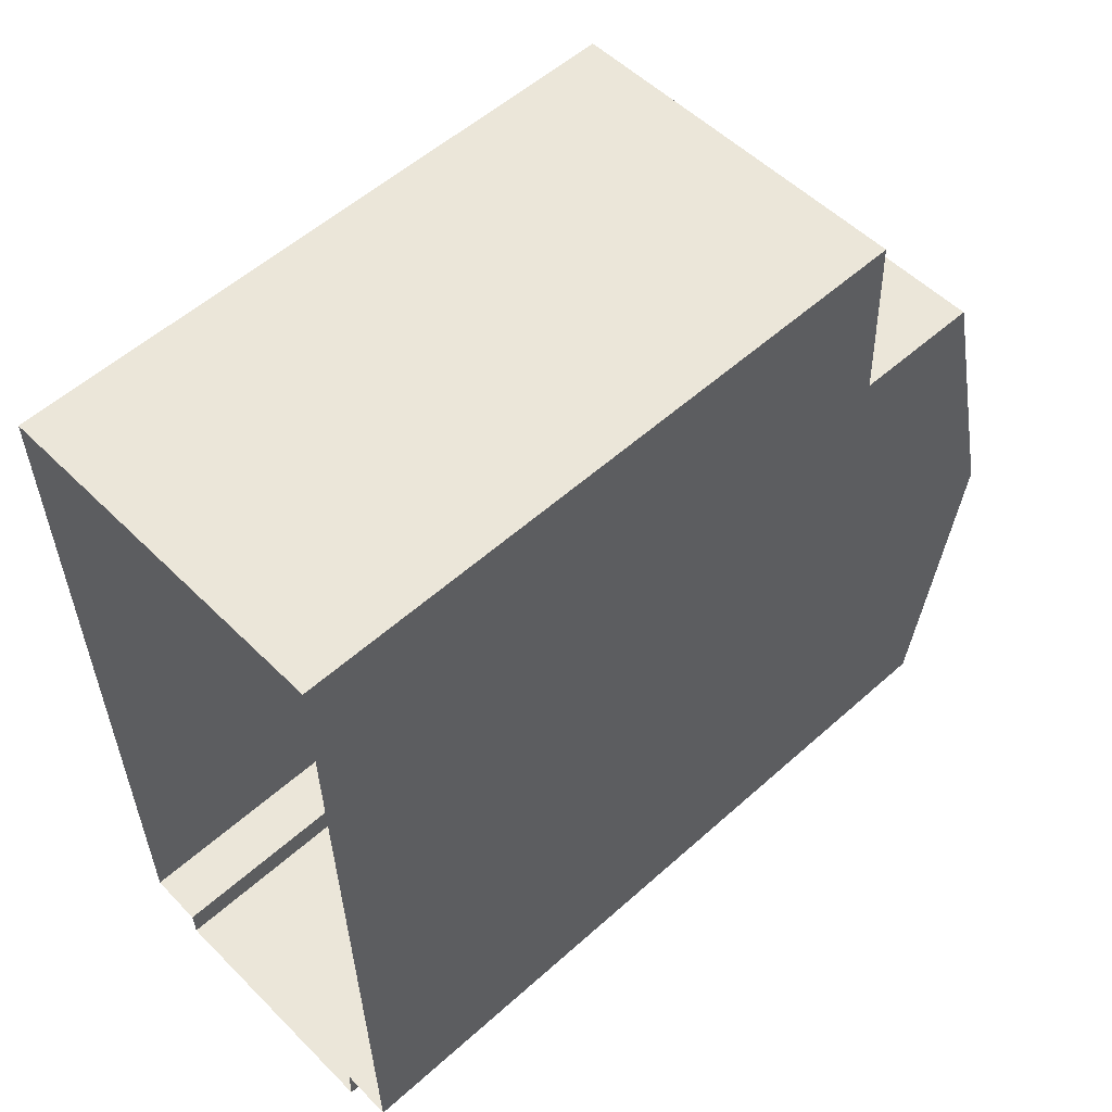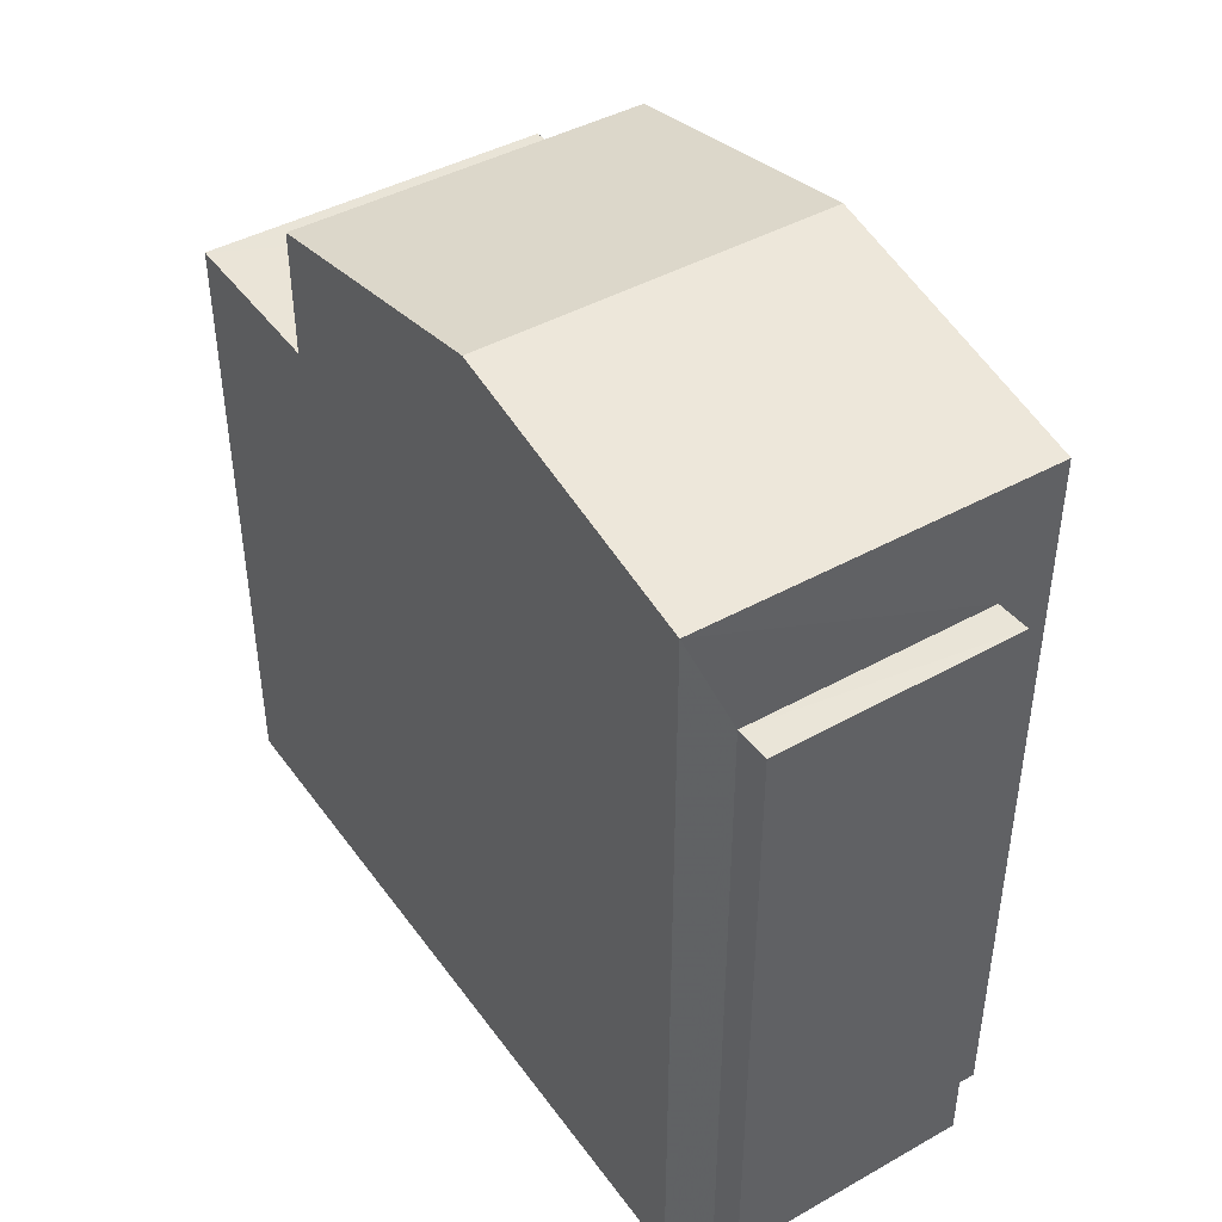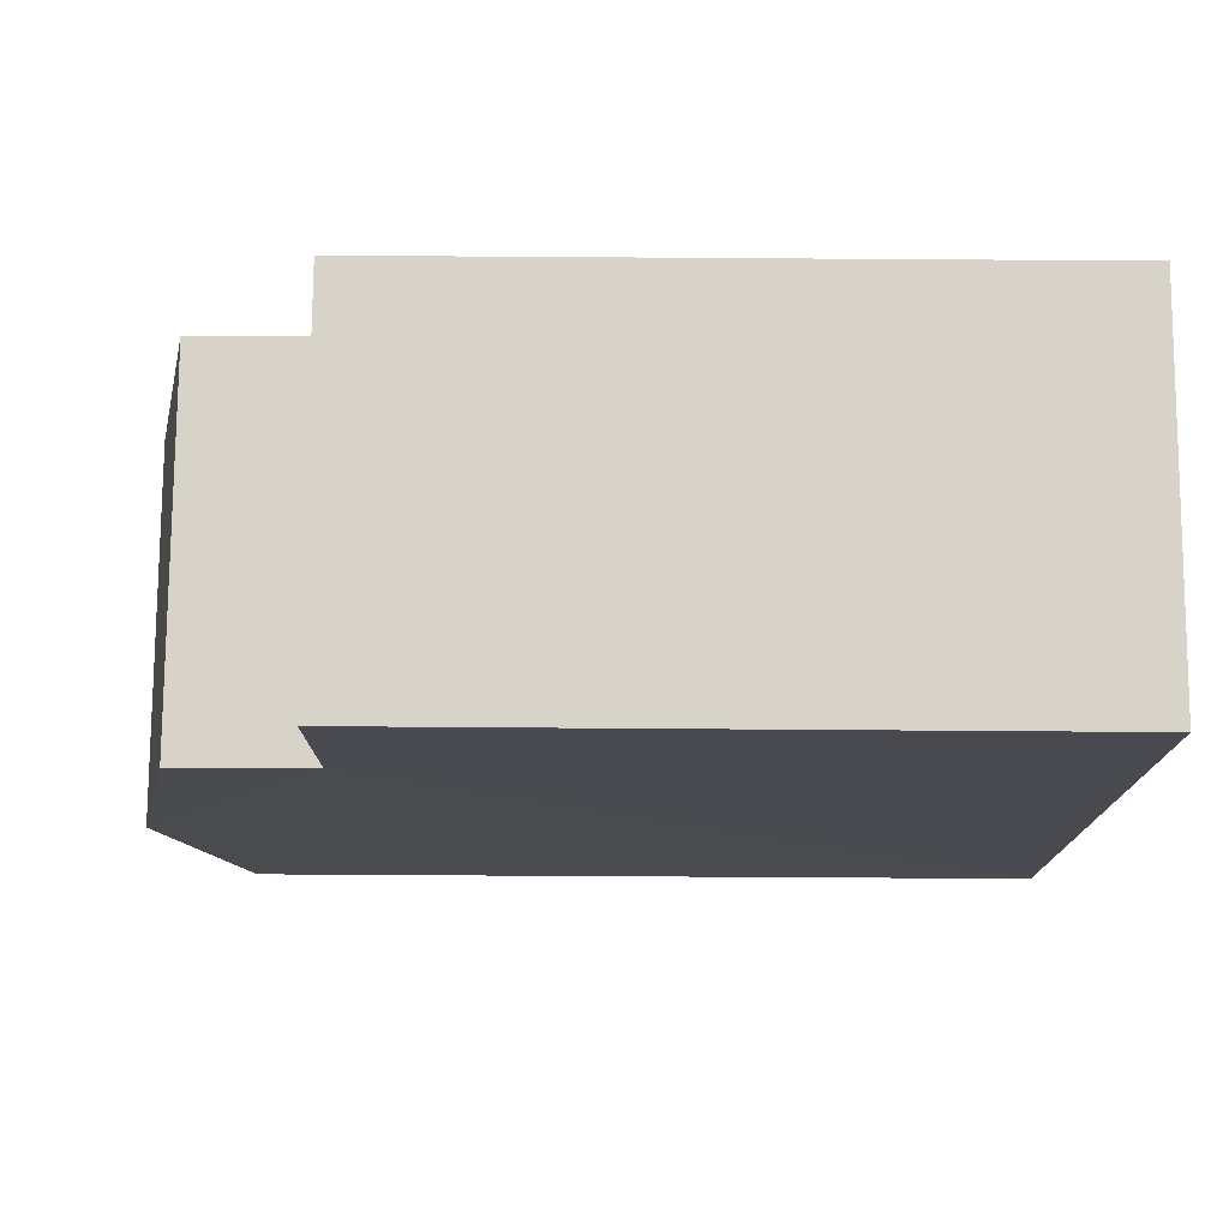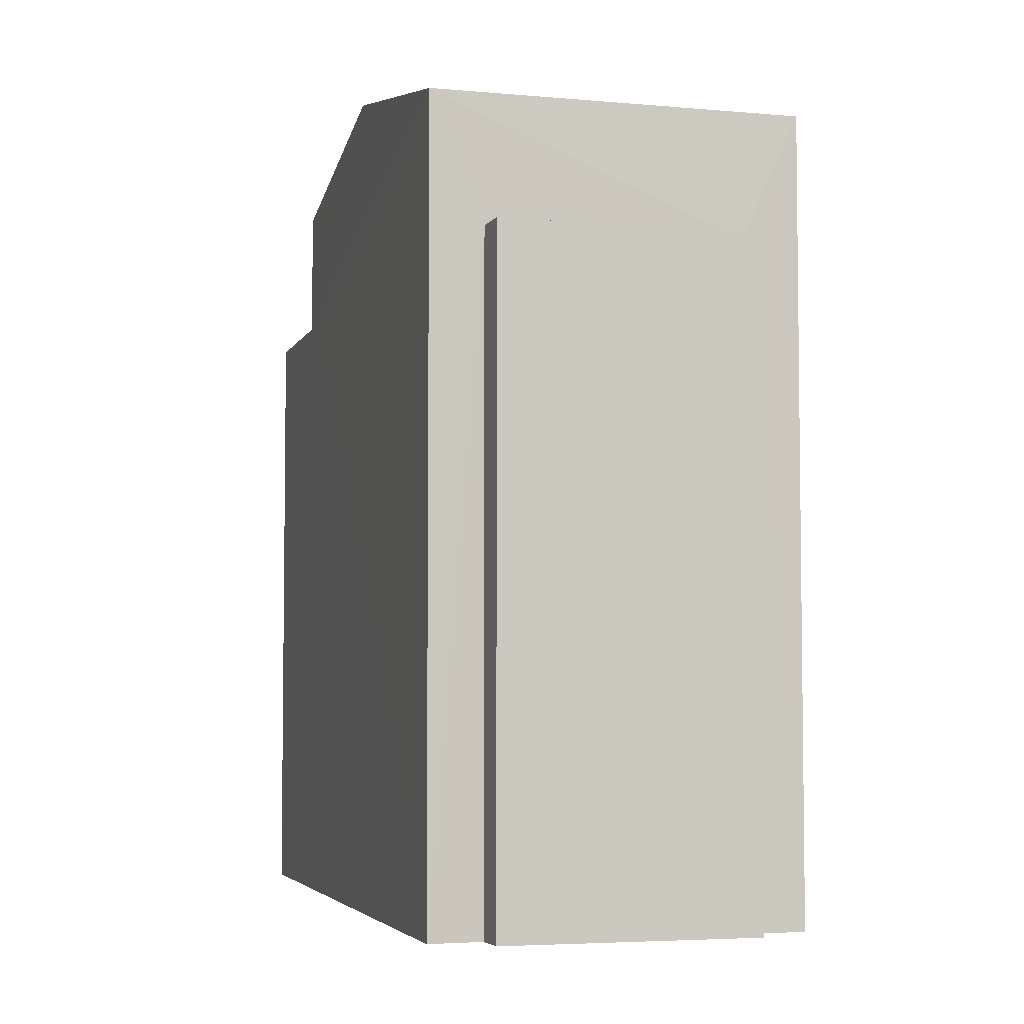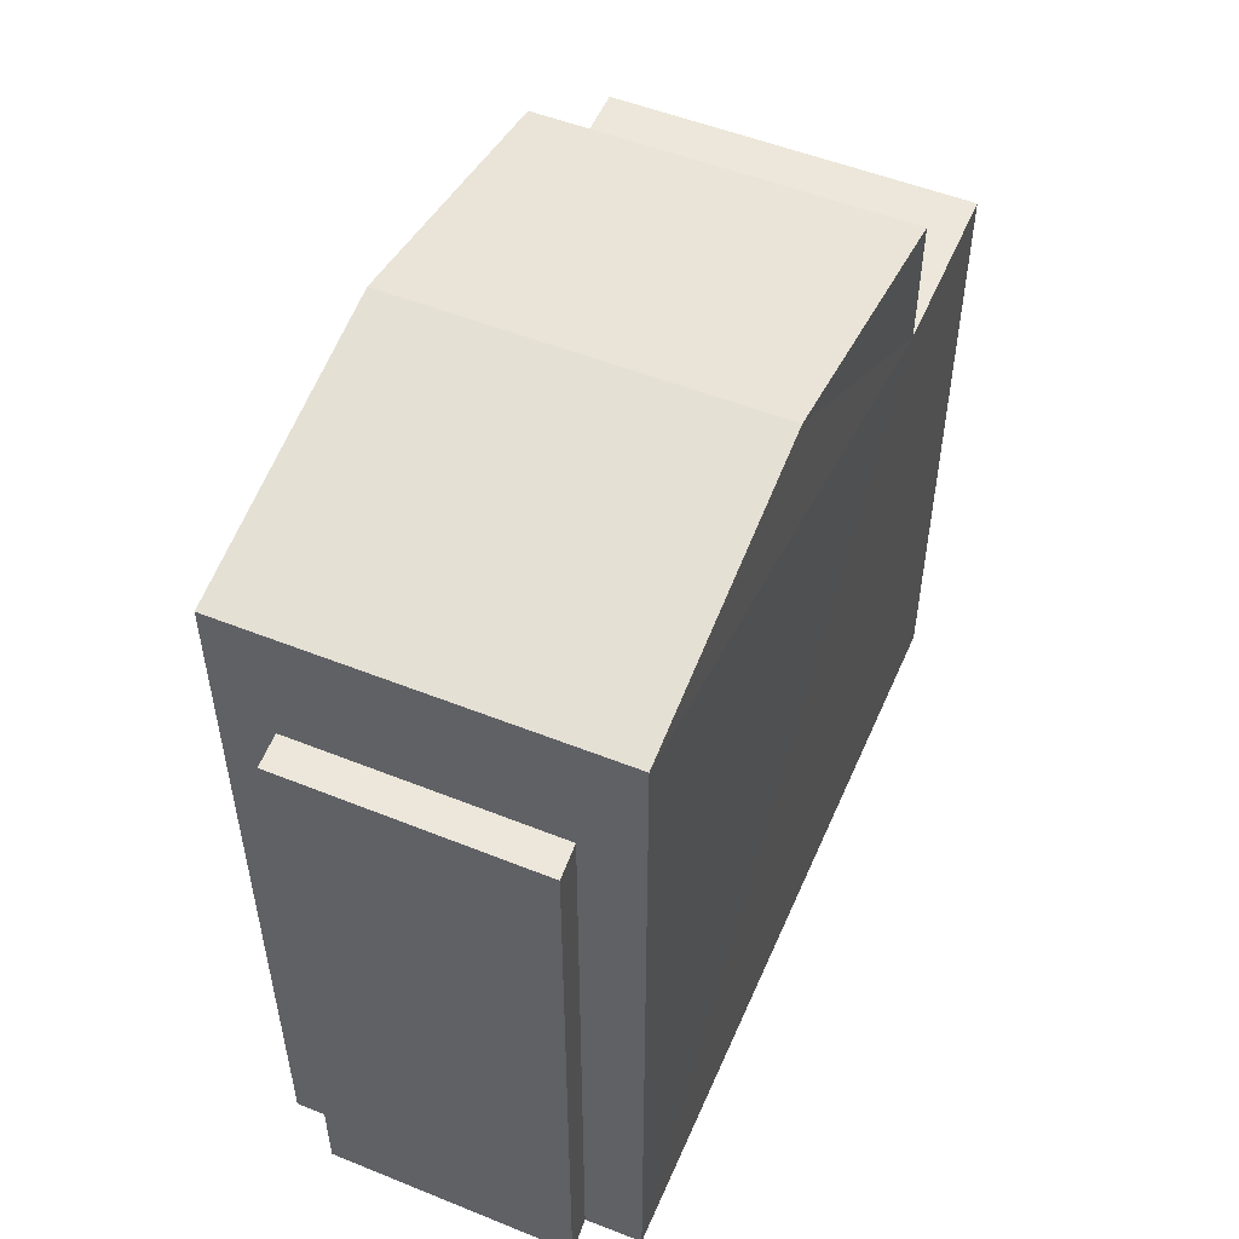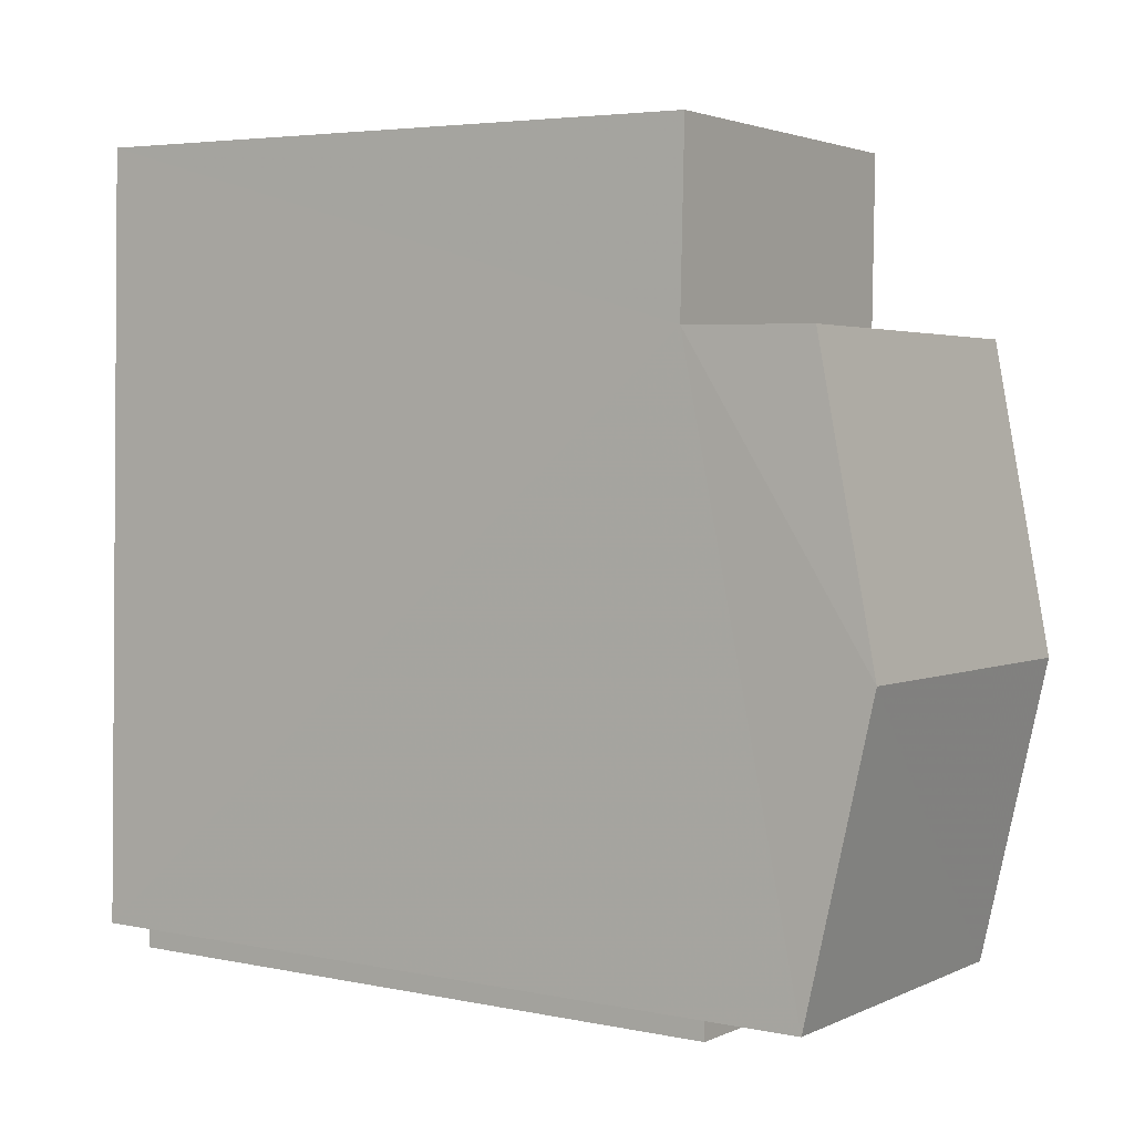
<metadata>
{"format":"obj","ext":"obj","renderer":"f3d","projection":"perspective","resolution":1024,"background":"white","views":[{"elev":54.9,"azim":-133.4,"up":"+Y"},{"elev":43.4,"azim":-34.9,"up":"+Z"},{"elev":74.8,"azim":90.4,"up":"+Y"},{"elev":-4.7,"azim":-17.3,"up":"+Z"},{"elev":52.5,"azim":21.5,"up":"+Z"},{"elev":4.5,"azim":-56.8,"up":"+Y"}]}
</metadata>
<code>
v -3.738e+05 -1.047e+05 23.77
v -3.738e+05 -1.047e+05 23.77
v -3.738e+05 -1.047e+05 23.77
v -3.738e+05 -1.047e+05 23.77
v -3.738e+05 -1.047e+05 23.77
v -3.738e+05 -1.047e+05 23.77
v -3.738e+05 -1.047e+05 23.77
v -3.738e+05 -1.047e+05 23.77
v -3.738e+05 -1.047e+05 32.09
v -3.738e+05 -1.047e+05 32.09
v -3.738e+05 -1.047e+05 32.09
v -3.738e+05 -1.047e+05 32.09
v -3.738e+05 -1.047e+05 34.46
v -3.738e+05 -1.047e+05 33.68
v -3.738e+05 -1.047e+05 34.46
v -3.738e+05 -1.047e+05 33.68
v -3.738e+05 -1.047e+05 33.68
v -3.738e+05 -1.047e+05 33.68
v -3.738e+05 -1.047e+05 32.03
v -3.738e+05 -1.047e+05 32.03
v -3.738e+05 -1.047e+05 32.03
v -3.738e+05 -1.047e+05 32.03
f 1 2 3
f 3 4 5
f 1 6 2
f 7 4 8
f 4 2 8
f 3 2 4
f 9 10 11
f 12 9 11
f 13 14 15
f 13 16 14
f 15 17 13
f 15 18 17
f 19 20 21
f 22 19 21
f 21 1 3
f 21 20 1
f 19 17 18
f 19 22 17
f 1 19 6
f 6 19 14
f 1 20 19
f 14 19 15
f 15 19 18
f 4 7 10
f 9 4 10
f 21 3 22
f 13 17 22
f 13 22 16
f 22 3 5
f 16 22 5
f 10 7 8
f 11 10 8
f 2 11 8
f 2 12 11
f 2 6 12
f 6 14 12
f 4 9 5
f 12 14 16
f 9 12 16
f 5 9 16

</code>
